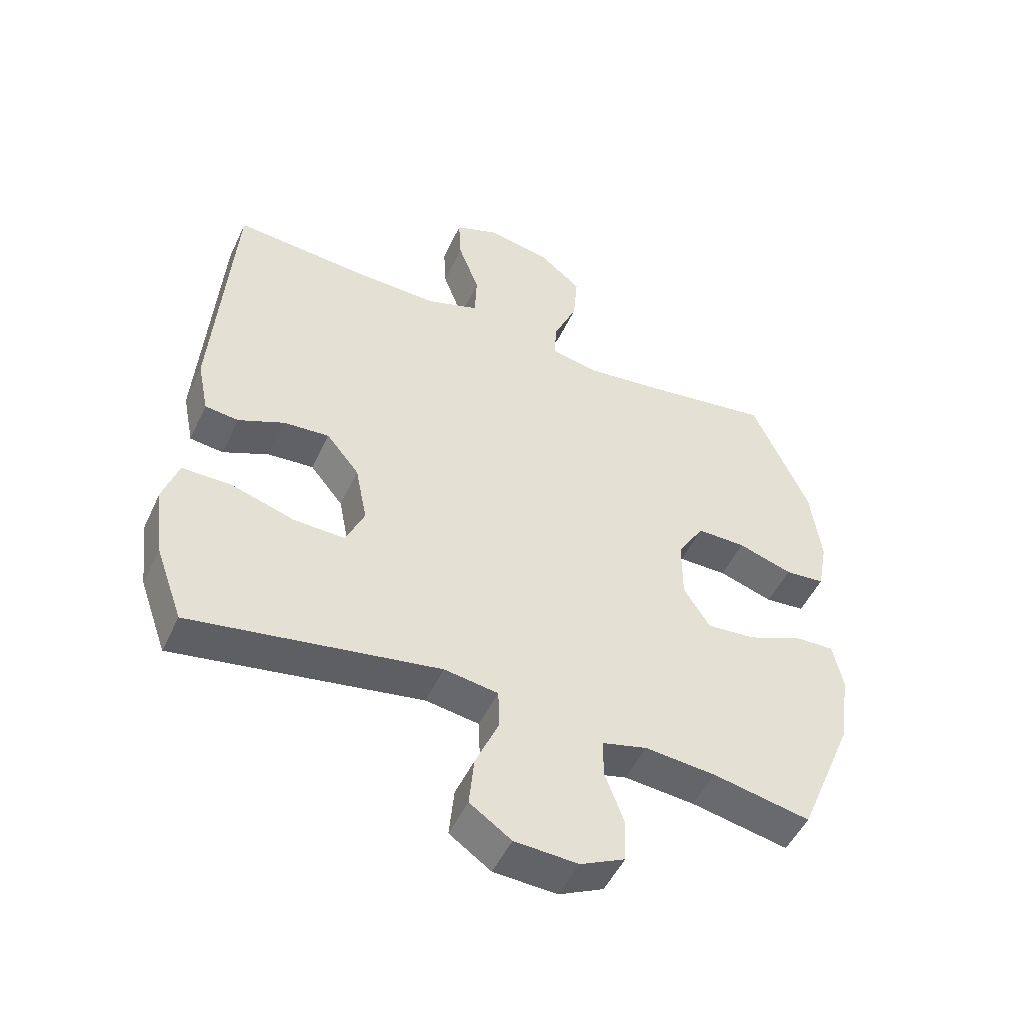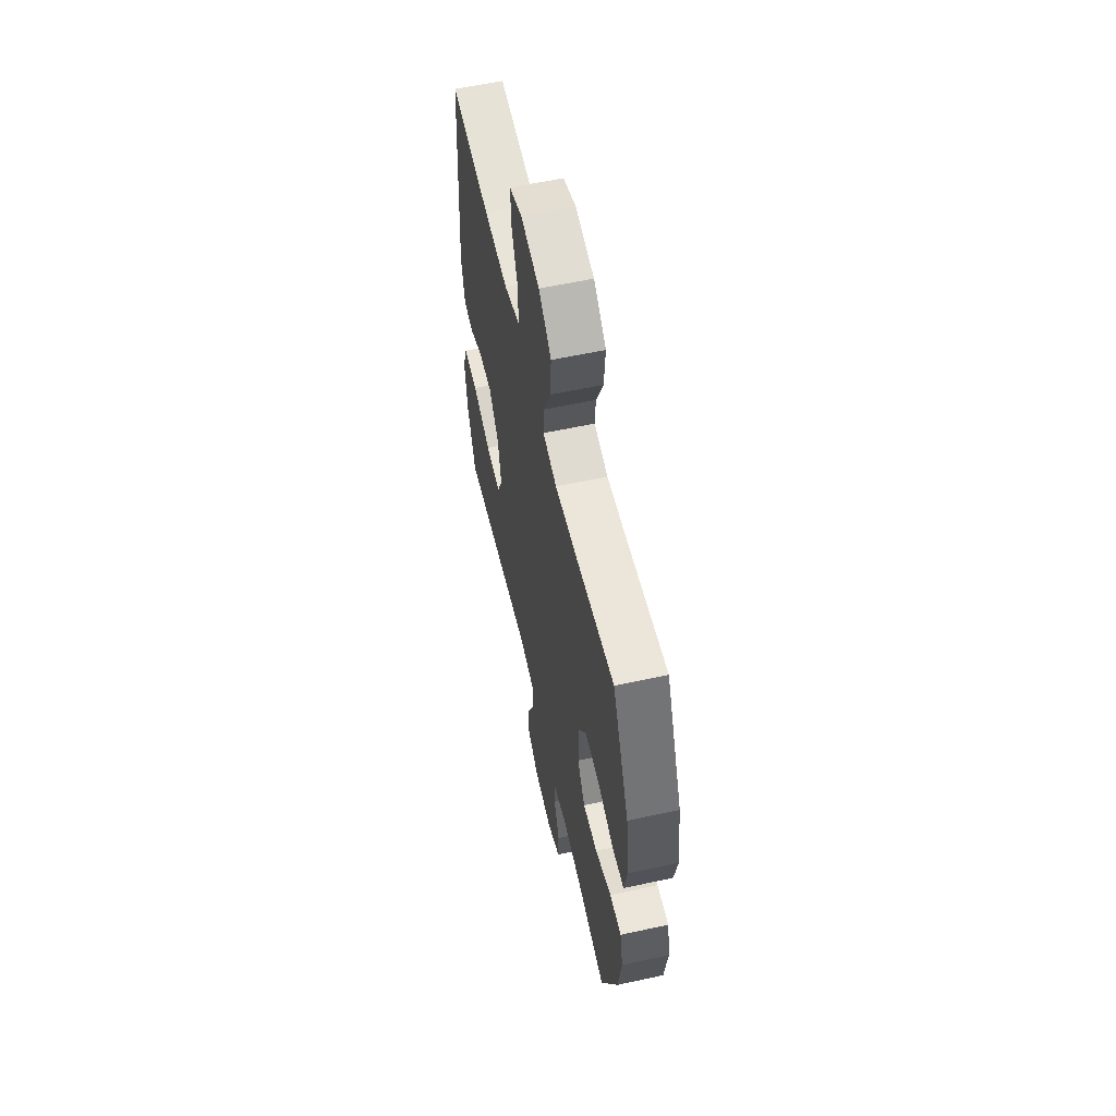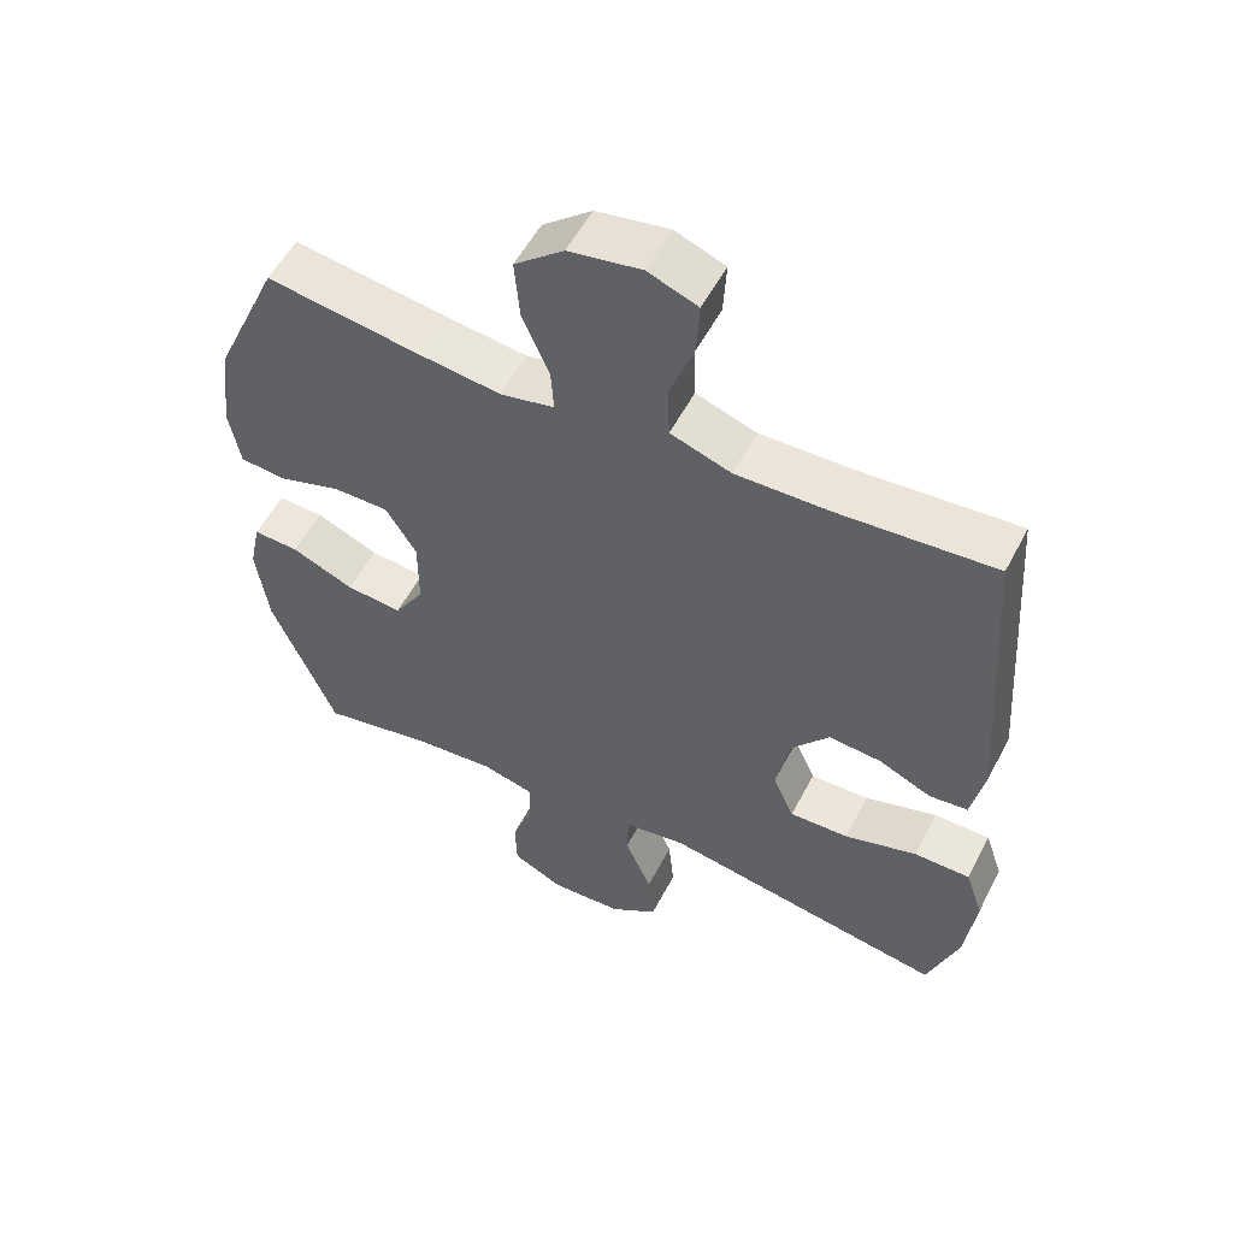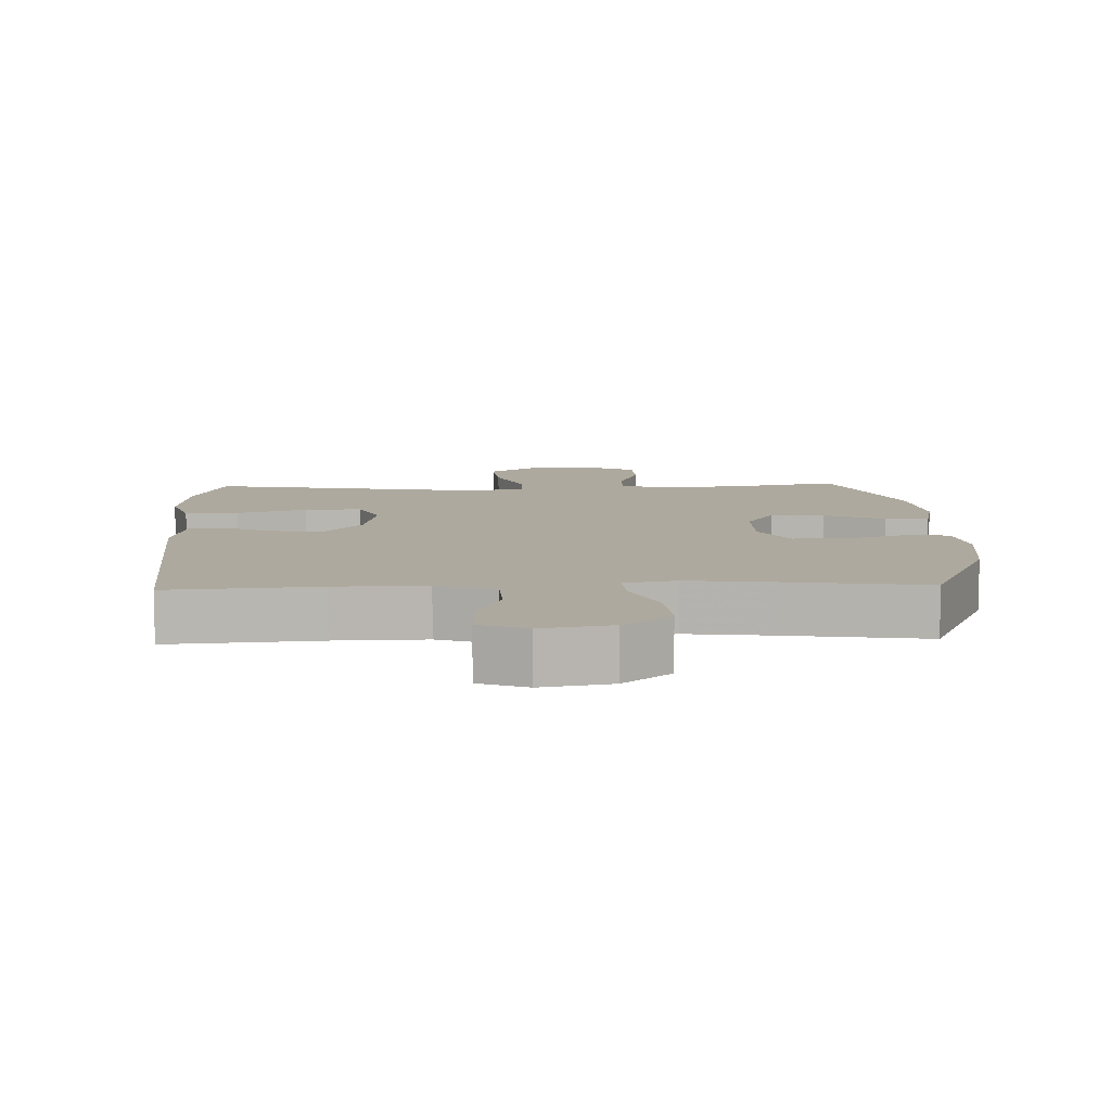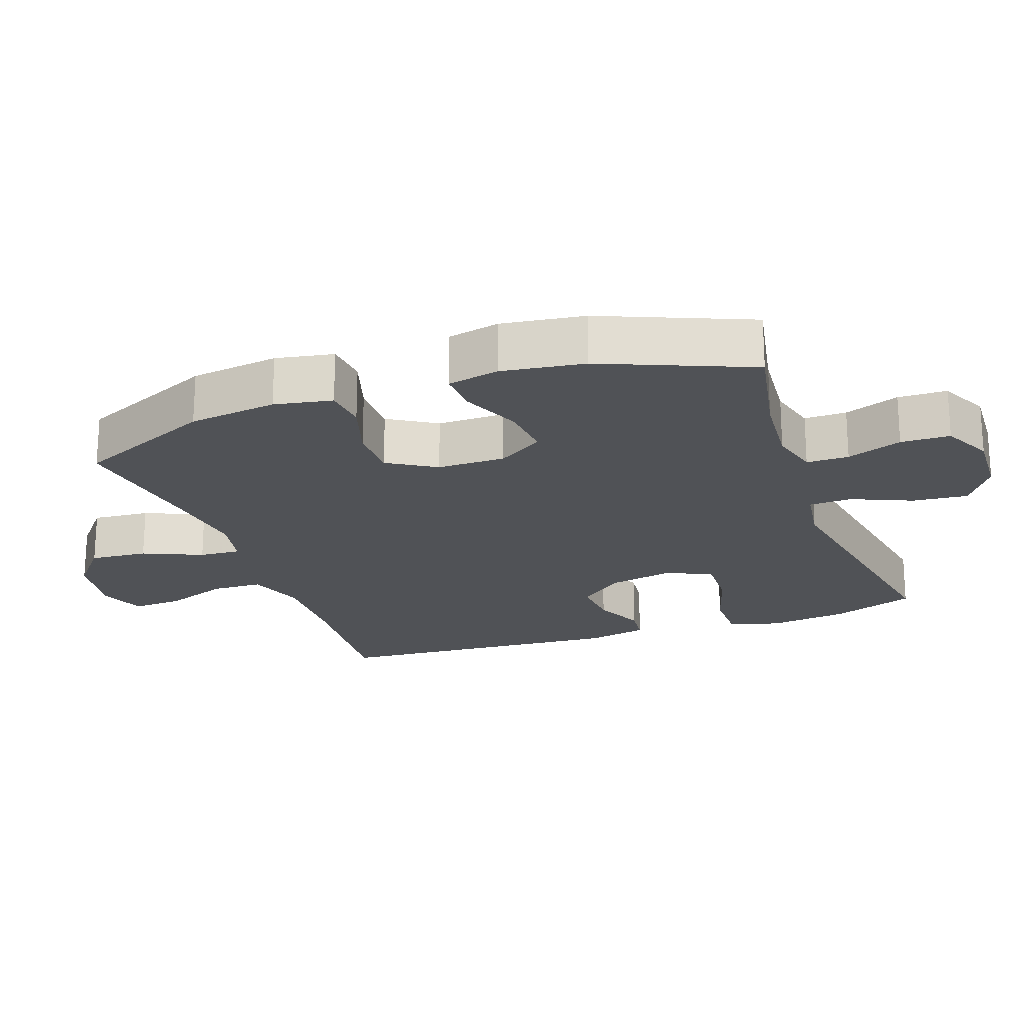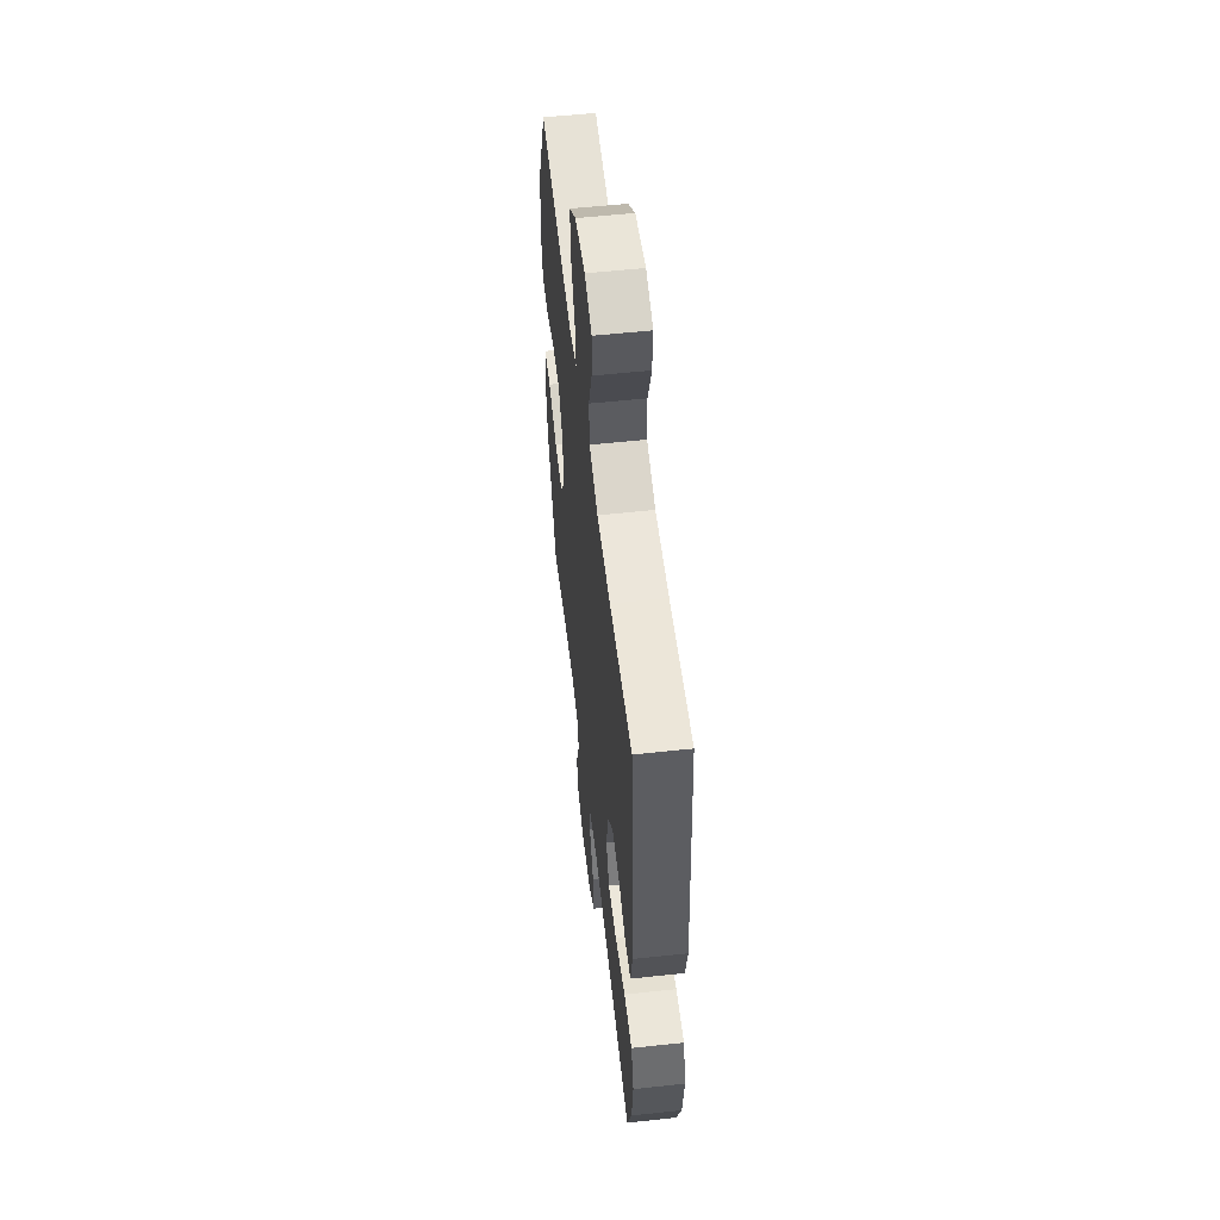
<metadata>
{"format":"obj","ext":"obj","renderer":"f3d","projection":"perspective","resolution":1024,"background":"white","views":[{"elev":-50.0,"azim":-24.5,"up":"+Z"},{"elev":58.9,"azim":77.4,"up":"+Z"},{"elev":54.8,"azim":-152.8,"up":"+Z"},{"elev":9.1,"azim":-2.1,"up":"+Y"},{"elev":-21.1,"azim":109.6,"up":"+Y"},{"elev":55.3,"azim":-96.5,"up":"+Z"}]}
</metadata>
<code>
v 0.5 0.07 -0.5
v 0.343 0.07 -0.469
v 0.229 0.07 -0.459
v 0.156 0.07 -0.478
v 0.156 0.07 -0.54
v 0.186 0.07 -0.621
v 0.184 0.07 -0.693
v 0.112 0.07 -0.728
v 0.01 0.07 -0.723
v -0.057 0.07 -0.677
v -0.049 0.07 -0.596
v -0.011 0.07 -0.508
v -0.013 0.07 -0.445
v -0.1 0.07 -0.432
v -0.5 0.07 -0.5
v -0.544 0.07 -0.377
v -0.558 0.07 -0.26
v -0.533 0.07 -0.186
v -0.454 0.07 -0.186
v -0.352 0.07 -0.217
v -0.269 0.07 -0.22
v -0.239 0.07 -0.152
v -0.258 0.07 -0.056
v -0.311 0.07 0.009
v -0.385 0.07 0.003
v -0.459 0.07 -0.03
v -0.513 0.07 -0.024
v -0.531 0.07 0.065
v -0.5 0.07 0.5
v -0.281 0.07 0.483
v -0.149 0.07 0.48
v -0.064 0.07 0.509
v -0.061 0.07 0.584
v -0.095 0.07 0.676
v -0.099 0.07 0.751
v -0.029 0.07 0.778
v 0.073 0.07 0.76
v 0.142 0.07 0.703
v 0.135 0.07 0.618
v 0.097 0.07 0.531
v 0.093 0.07 0.47
v 0.169 0.07 0.454
v 0.291 0.07 0.469
v 0.5 0.07 0.5
v 0.591 0.07 0.297
v 0.608 0.07 0.167
v 0.592 0.07 0.082
v 0.528 0.07 0.076
v 0.44 0.07 0.104
v 0.361 0.07 0.104
v 0.318 0.07 0.034
v 0.318 0.07 -0.066
v 0.36 0.07 -0.133
v 0.439 0.07 -0.126
v 0.527 0.07 -0.089
v 0.591 0.07 -0.086
v 0.607 0.07 -0.162
v 0.59 0.07 -0.283
v 0.5 0 -0.5
v 0.343 0 -0.469
v 0.229 0 -0.459
v 0.156 0 -0.478
v 0.156 0 -0.54
v 0.186 0 -0.621
v 0.184 0 -0.693
v 0.112 0 -0.728
v 0.01 0 -0.723
v -0.057 0 -0.677
v -0.049 0 -0.596
v -0.011 0 -0.508
v -0.013 0 -0.445
v -0.1 0 -0.432
v -0.5 0 -0.5
v -0.544 0 -0.377
v -0.558 0 -0.26
v -0.533 0 -0.186
v -0.454 0 -0.186
v -0.352 0 -0.217
v -0.269 0 -0.22
v -0.239 0 -0.152
v -0.258 0 -0.056
v -0.311 0 0.009
v -0.385 0 0.003
v -0.459 0 -0.03
v -0.513 0 -0.024
v -0.531 0 0.065
v -0.5 0 0.5
v -0.281 0 0.483
v -0.149 0 0.48
v -0.064 0 0.509
v -0.061 0 0.584
v -0.095 0 0.676
v -0.099 0 0.751
v -0.029 0 0.778
v 0.073 0 0.76
v 0.142 0 0.703
v 0.135 0 0.618
v 0.097 0 0.531
v 0.093 0 0.47
v 0.169 0 0.454
v 0.291 0 0.469
v 0.5 0 0.5
v 0.591 0 0.297
v 0.608 0 0.167
v 0.592 0 0.082
v 0.528 0 0.076
v 0.44 0 0.104
v 0.361 0 0.104
v 0.318 0 0.034
v 0.318 0 -0.066
v 0.36 0 -0.133
v 0.439 0 -0.126
v 0.527 0 -0.089
v 0.591 0 -0.086
v 0.607 0 -0.162
v 0.59 0 -0.283
f 58 1 2
f 57 58 2
f 56 57 2
f 55 56 2
f 54 55 2
f 53 54 2 3
f 52 53 3 4
f 51 52 4
f 47 48 49
f 46 47 49
f 45 46 49
f 44 45 49
f 43 44 49
f 42 43 49 50
f 41 42 50 51
f 38 39 40
f 37 38 40
f 36 37 40
f 35 36 40
f 34 35 40
f 33 34 40
f 32 33 40 41
f 41 51 4
f 32 41 4
f 31 32 4
f 28 29 30
f 27 28 30
f 26 27 30
f 25 26 30
f 24 25 30 31
f 18 19 20
f 17 18 20
f 16 17 20
f 15 16 20
f 14 15 20
f 13 14 20 21
f 10 11 12
f 9 10 12
f 8 9 12
f 7 8 12
f 6 7 12
f 5 6 12
f 5 12 13
f 31 4 5
f 24 31 5
f 23 24 5
f 5 13 21 22
f 5 22 23
f 60 59 116
f 60 116 115
f 60 115 114
f 60 114 113
f 60 113 112
f 61 60 112 111
f 62 61 111 110
f 62 110 109
f 107 106 105
f 107 105 104
f 107 104 103
f 107 103 102
f 107 102 101
f 108 107 101 100
f 109 108 100 99
f 98 97 96
f 98 96 95
f 98 95 94
f 98 94 93
f 98 93 92
f 98 92 91
f 99 98 91 90
f 62 109 99
f 62 99 90
f 62 90 89
f 88 87 86
f 88 86 85
f 88 85 84
f 88 84 83
f 89 88 83 82
f 78 77 76
f 78 76 75
f 78 75 74
f 78 74 73
f 78 73 72
f 79 78 72 71
f 70 69 68
f 70 68 67
f 70 67 66
f 70 66 65
f 70 65 64
f 70 64 63
f 71 70 63
f 63 62 89
f 63 89 82
f 63 82 81
f 80 79 71 63
f 81 80 63
f 1 59 60 2
f 2 60 61 3
f 3 61 62 4
f 4 62 63 5
f 5 63 64 6
f 6 64 65 7
f 7 65 66 8
f 8 66 67 9
f 9 67 68 10
f 10 68 69 11
f 11 69 70 12
f 12 70 71 13
f 13 71 72 14
f 14 72 73 15
f 15 73 74 16
f 16 74 75 17
f 17 75 76 18
f 18 76 77 19
f 19 77 78 20
f 20 78 79 21
f 21 79 80 22
f 22 80 81 23
f 23 81 82 24
f 24 82 83 25
f 25 83 84 26
f 26 84 85 27
f 27 85 86 28
f 28 86 87 29
f 29 87 88 30
f 30 88 89 31
f 31 89 90 32
f 32 90 91 33
f 33 91 92 34
f 34 92 93 35
f 35 93 94 36
f 36 94 95 37
f 37 95 96 38
f 38 96 97 39
f 39 97 98 40
f 40 98 99 41
f 41 99 100 42
f 42 100 101 43
f 43 101 102 44
f 44 102 103 45
f 45 103 104 46
f 46 104 105 47
f 47 105 106 48
f 48 106 107 49
f 49 107 108 50
f 50 108 109 51
f 51 109 110 52
f 52 110 111 53
f 53 111 112 54
f 54 112 113 55
f 55 113 114 56
f 56 114 115 57
f 57 115 116 58
f 58 116 59 1

</code>
